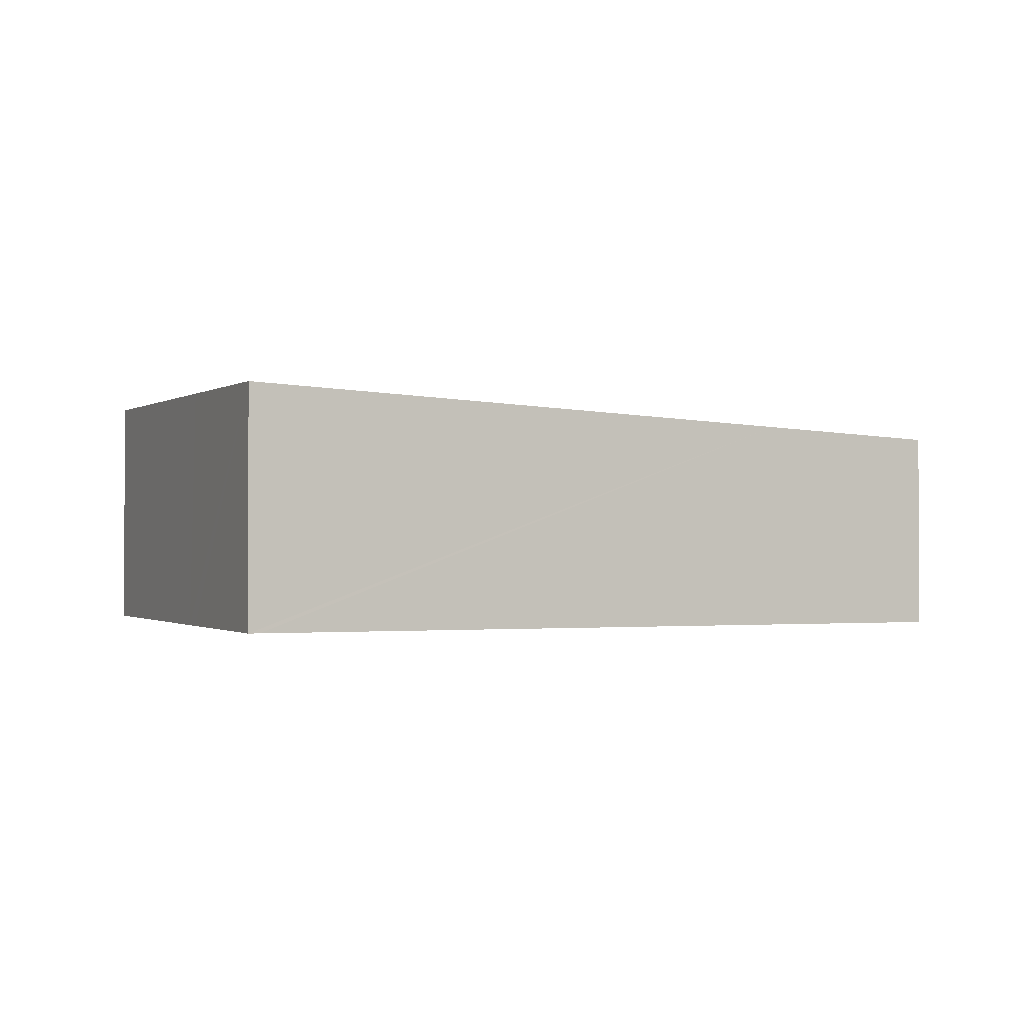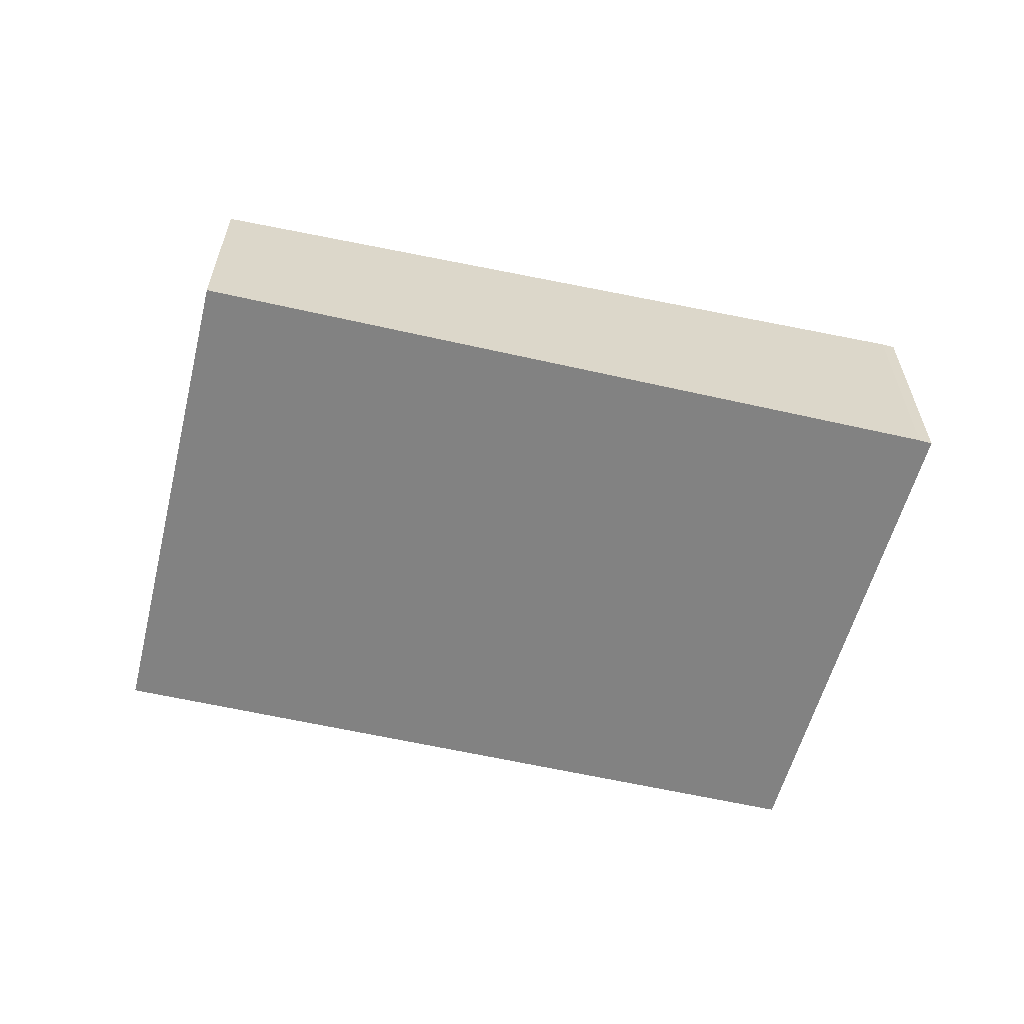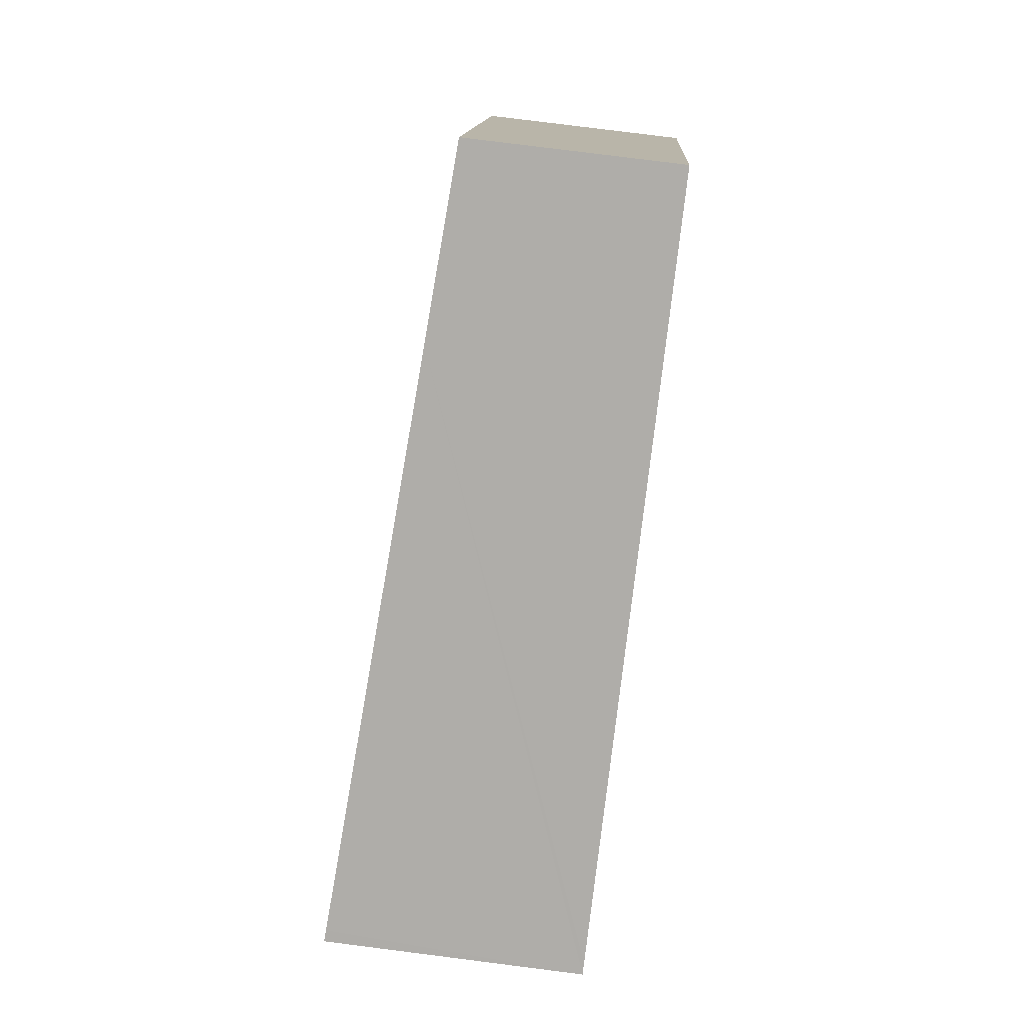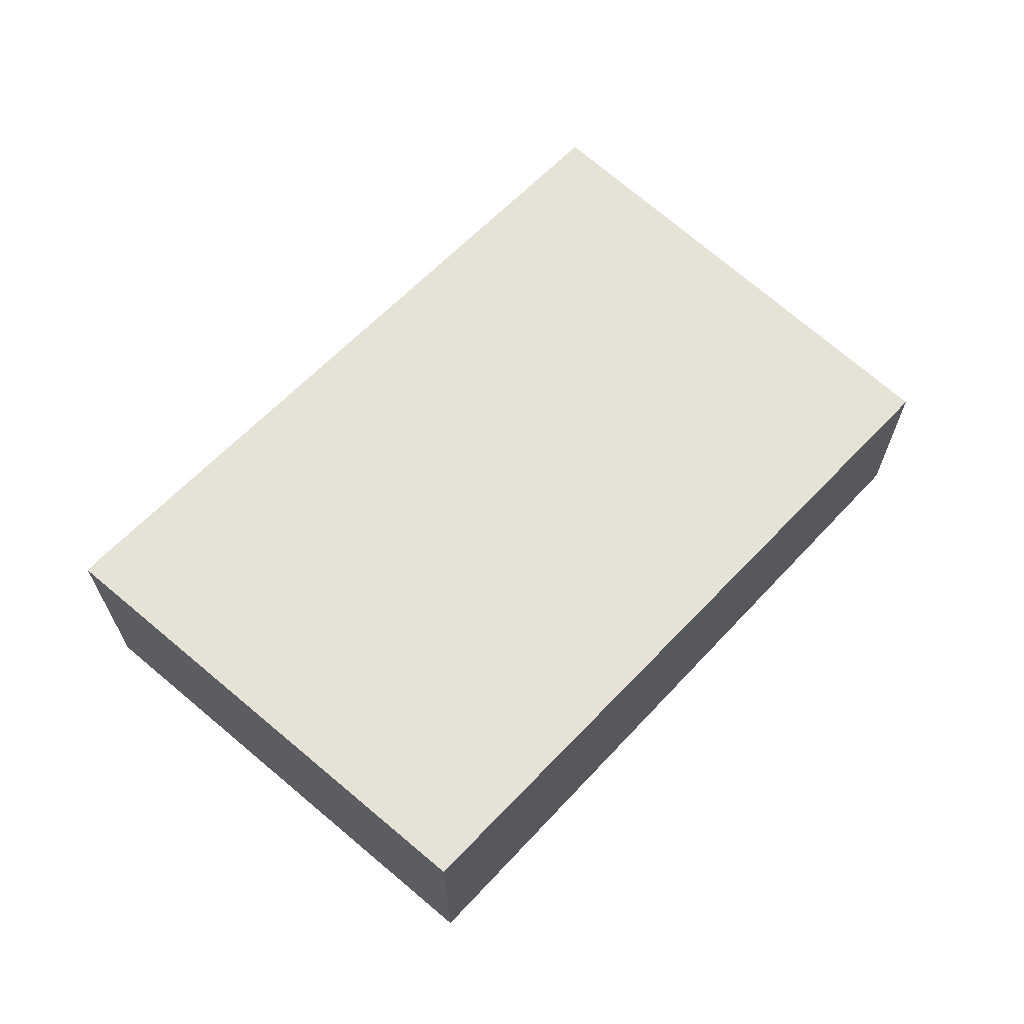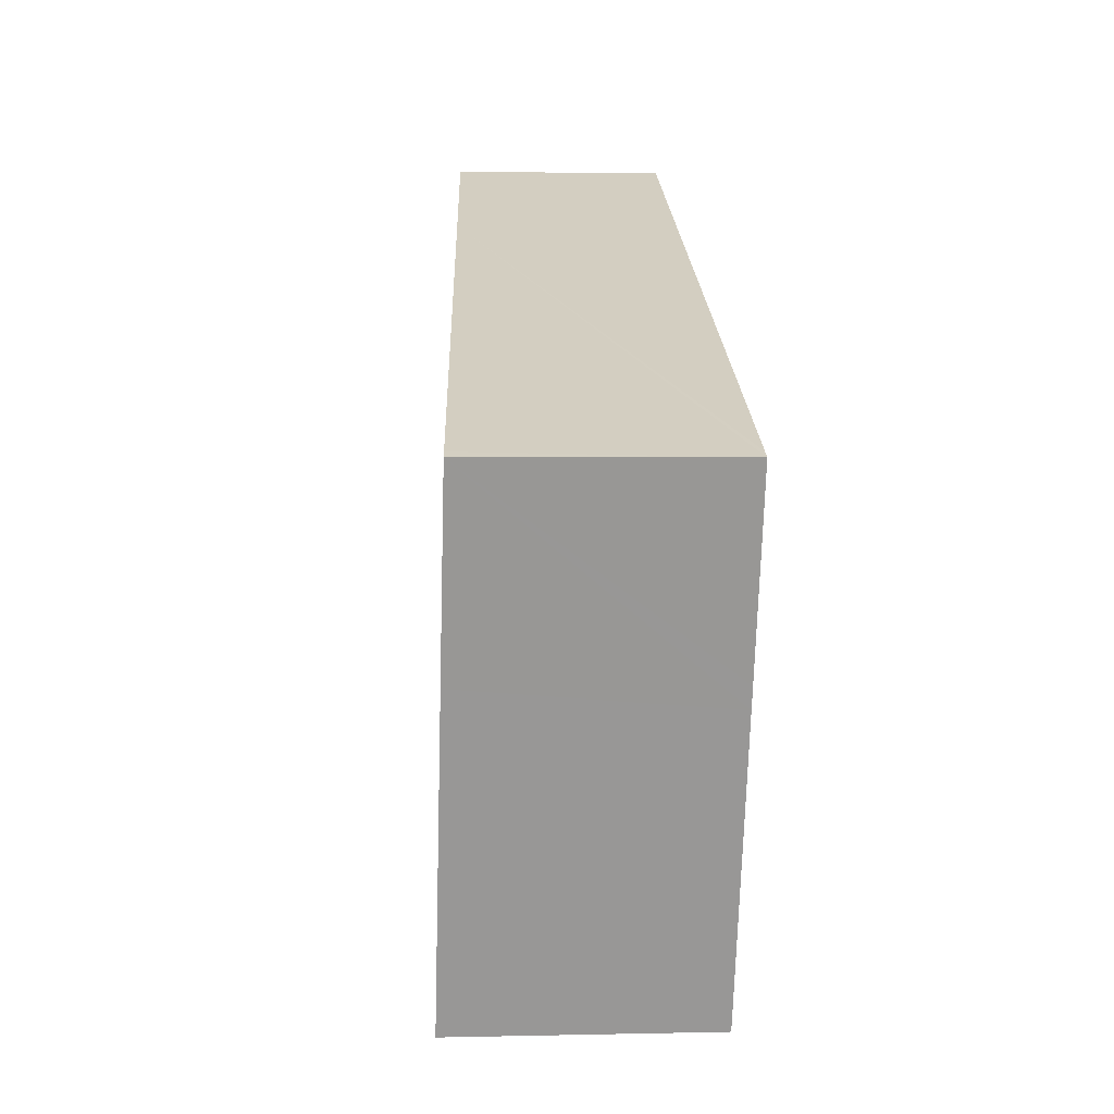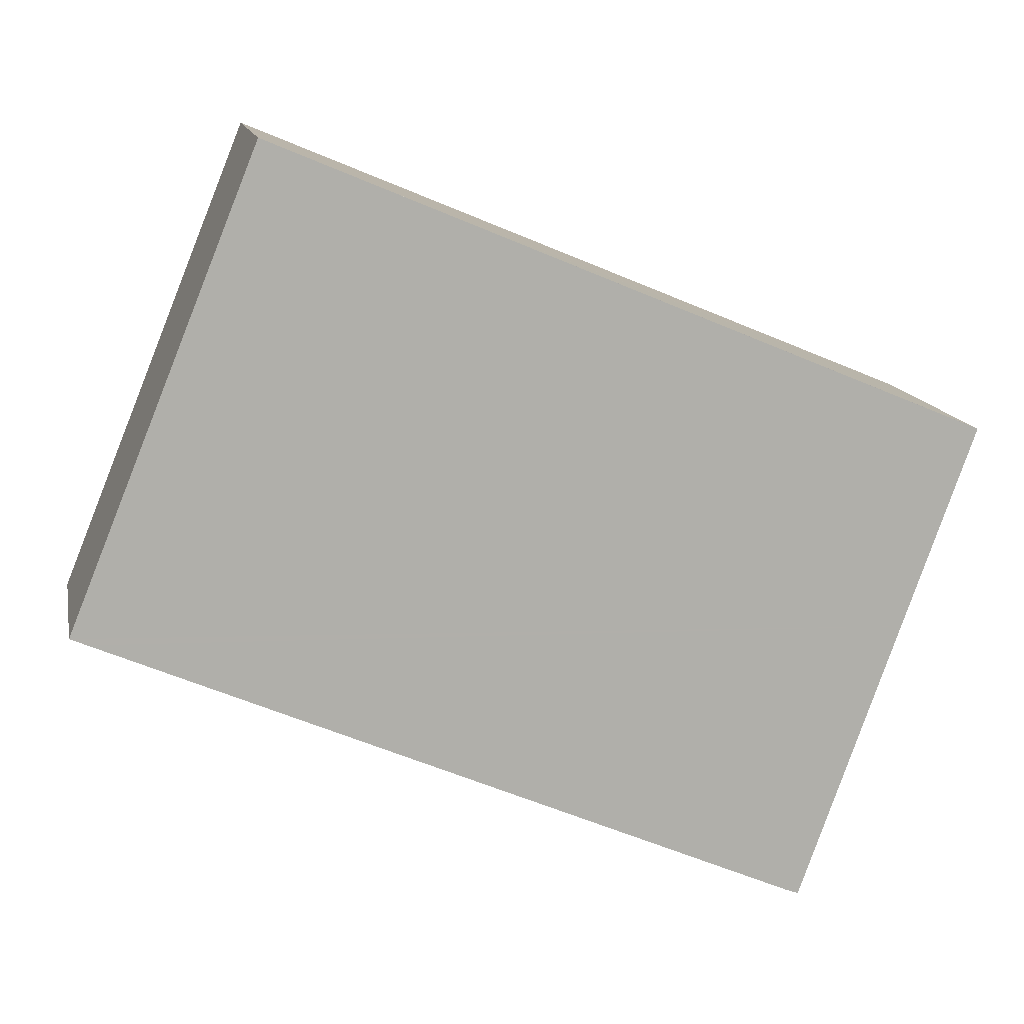
<metadata>
{"format":"obj","ext":"obj","renderer":"f3d","projection":"perspective","resolution":1024,"background":"white","views":[{"elev":-0.8,"azim":-44.1,"up":"+Y"},{"elev":-60.7,"azim":144.3,"up":"+Y"},{"elev":79.8,"azim":-82.8,"up":"+Z"},{"elev":66.5,"azim":-69.5,"up":"+Y"},{"elev":2.3,"azim":-94.7,"up":"+Z"},{"elev":13.6,"azim":168.9,"up":"+Z"}]}
</metadata>
<code>
v  1.786 6.121 -4.969
v  4.604 6.12 -11.81
v  4.284 6.139 -11.92
v  20.98 5.104 -4.969
v  21.83 5.052 -4.616
v  22.24 5.026 -4.442
v  17.45 5.026 7.292
v  1.611 6.12 -4.482
v  0 6.108 3.74e-16
v  13.22 5.288 5.524
v  0.259 6.092 0.11
v  13.34 5.281 5.575
v  0 0 0
v  0.259 -6.736e-18 0.11
v  13.22 -3.382e-16 5.524
v  13.34 -3.414e-16 5.575
v  17.45 -4.465e-16 7.292
v  22.24 2.72e-16 -4.442
v  4.284 7.3e-16 -11.92
v  4.604 7.231e-16 -11.81
v  21.83 2.826e-16 -4.616
v  20.98 3.043e-16 -4.969
v  1.786 3.043e-16 -4.969
v  1.611 2.744e-16 -4.482
g defaultobject
f 1 2 3
f 2 1 4
f 4 1 5
f 5 1 6
f 6 1 7
f 7 1 8
f 7 8 9
f 7 9 10
f 10 9 11
f 7 10 12
f 13 11 9
f 11 13 10
f 10 13 14
f 10 14 15
f 10 15 12
f 12 15 7
f 7 15 16
f 7 16 17
f 17 6 7
f 6 17 18
f 19 2 20
f 18 5 6
f 5 18 4
f 4 18 2
f 2 18 21
f 2 21 20
f 20 21 22
f 19 3 2
f 19 1 3
f 1 19 23
f 1 23 8
f 8 23 9
f 9 23 24
f 9 24 13
f 16 18 17
f 18 16 21
f 21 16 22
f 22 16 20
f 20 16 15
f 20 15 14
f 20 14 13
f 20 13 24
f 20 24 23
f 20 23 19

</code>
